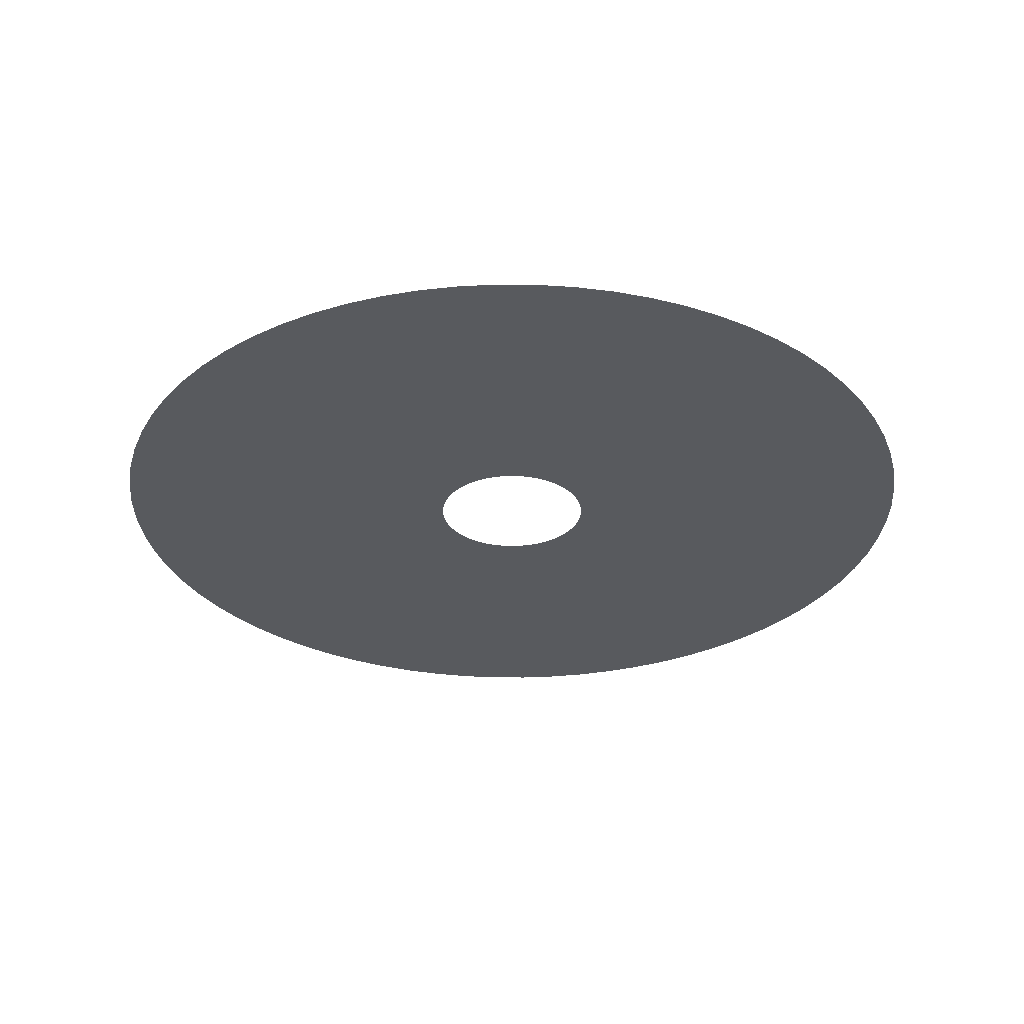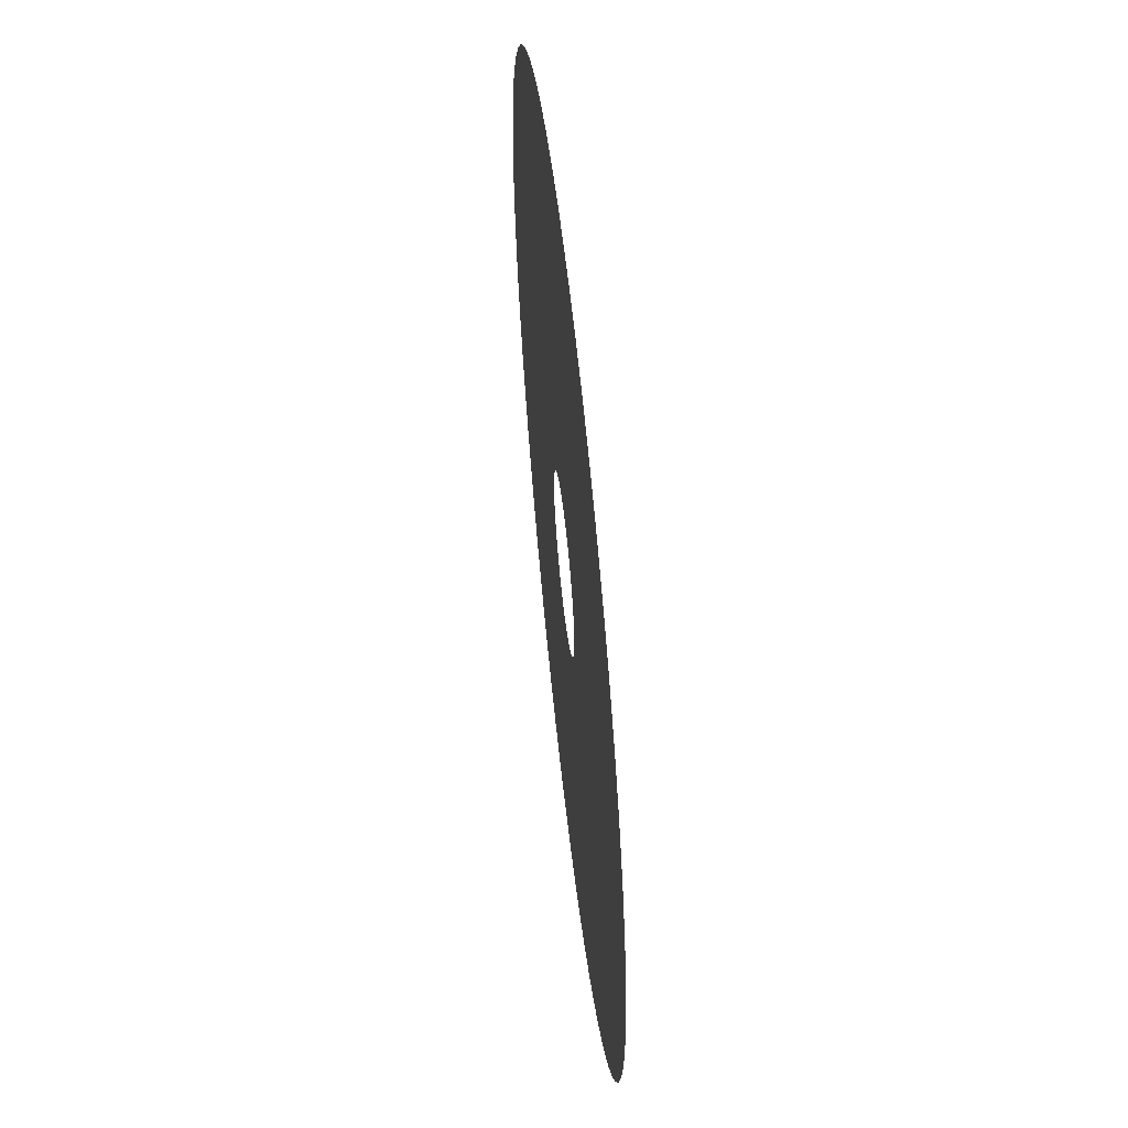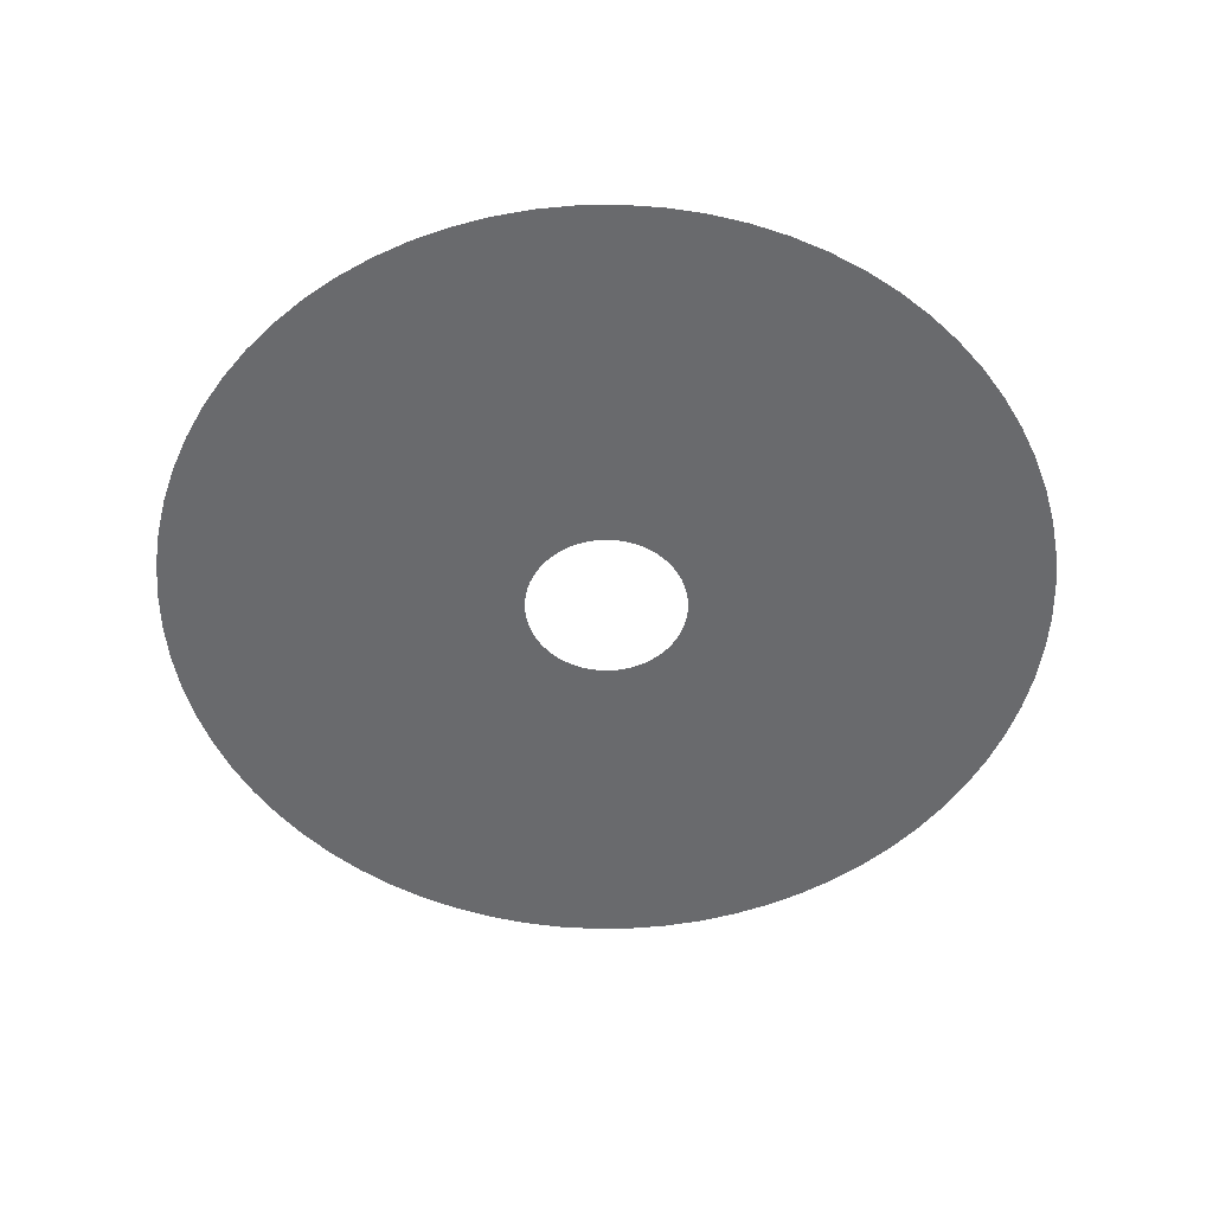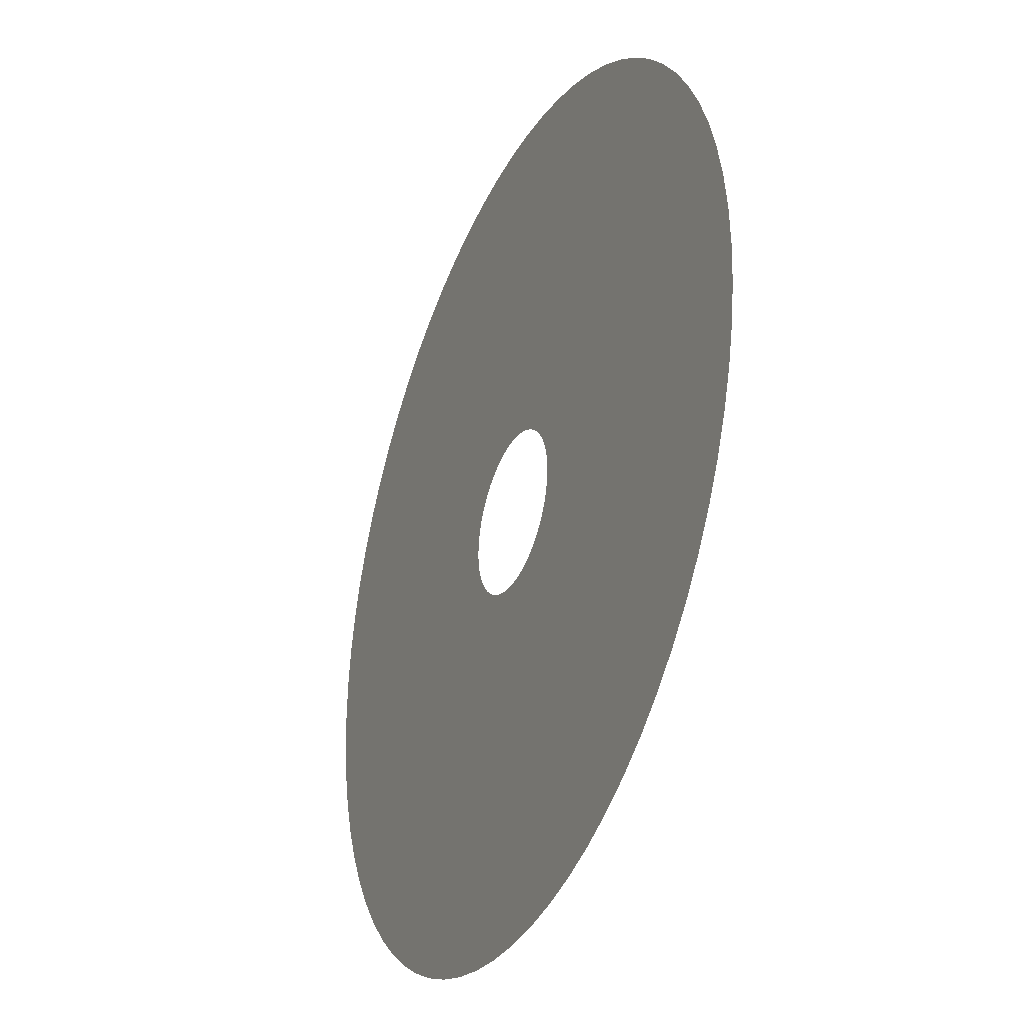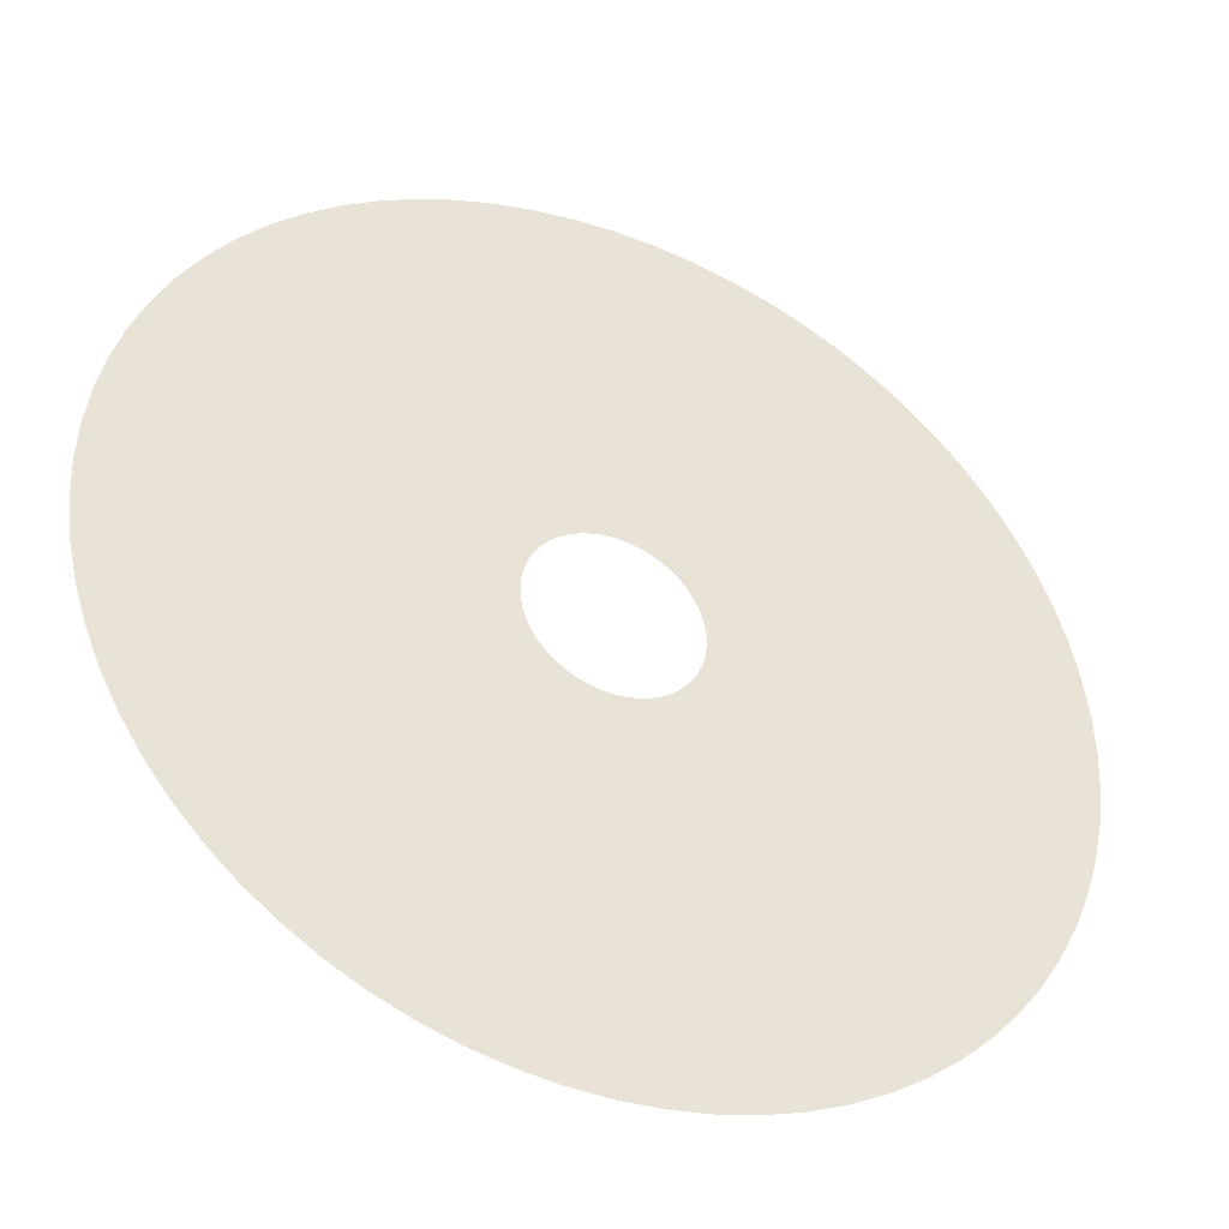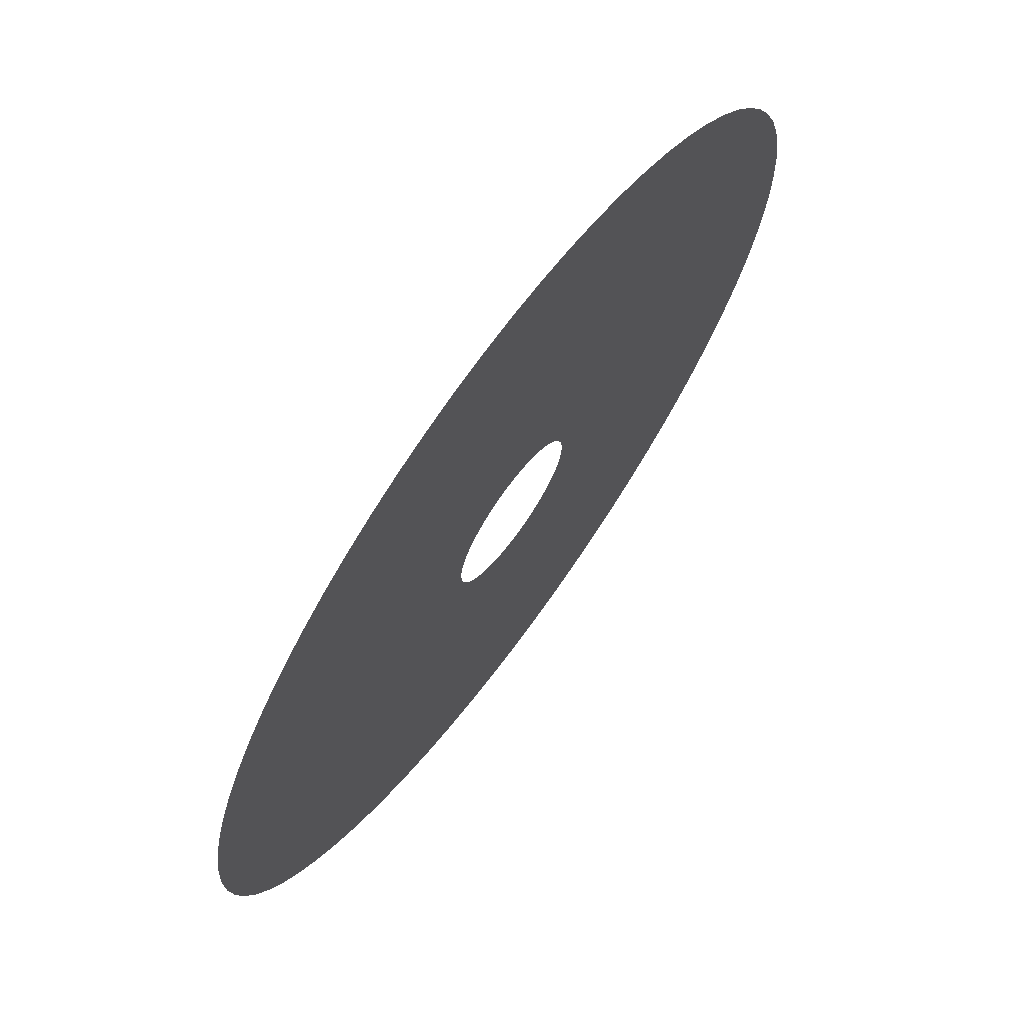
<metadata>
{"format":"obj","ext":"obj","renderer":"f3d","projection":"perspective","resolution":1024,"background":"white","views":[{"elev":-30.5,"azim":147.0,"up":"+Z"},{"elev":58.7,"azim":83.8,"up":"+Y"},{"elev":-53.1,"azim":-71.7,"up":"+Z"},{"elev":-33.0,"azim":-113.9,"up":"+Y"},{"elev":-40.0,"azim":-24.0,"up":"+Y"},{"elev":69.7,"azim":126.2,"up":"+Y"}]}
</metadata>
<code>
v -662.3 -8.111e-14 -3480
v -659.8 -57.72 -3480
v -652.2 -115 -3480
v -639.7 -171.4 -3480
v -622.4 -226.5 -3480
v -600.2 -279.9 -3480
v -573.6 -331.1 -3480
v -542.5 -379.9 -3480
v -507.3 -425.7 -3480
v -468.3 -468.3 -3480
v -425.7 -507.3 -3480
v -379.9 -542.5 -3480
v -331.1 -573.6 -3480
v -279.9 -600.2 -3480
v -226.5 -622.4 -3480
v -171.4 -639.7 -3480
v -115 -652.2 -3480
v -57.72 -659.8 -3480
v 4.055e-14 -662.3 -3480
v 57.72 -659.8 -3480
v 115 -652.2 -3480
v 171.4 -639.7 -3480
v 226.5 -622.4 -3480
v 279.9 -600.2 -3480
v 331.1 -573.6 -3480
v 379.9 -542.5 -3480
v 425.7 -507.3 -3480
v 468.3 -468.3 -3480
v 507.3 -425.7 -3480
v 542.5 -379.9 -3480
v 573.6 -331.1 -3480
v 600.2 -279.9 -3480
v 622.4 -226.5 -3480
v 639.7 -171.4 -3480
v 652.2 -115 -3480
v 659.8 -57.72 -3480
v 662.3 0 -3480
v 659.8 57.72 -3480
v 652.2 115 -3480
v 639.7 171.4 -3480
v 622.4 226.5 -3480
v 600.2 279.9 -3480
v 573.6 331.1 -3480
v 542.5 379.9 -3480
v 507.3 425.7 -3480
v 468.3 468.3 -3480
v 425.7 507.3 -3480
v 379.9 542.5 -3480
v 331.1 573.6 -3480
v 279.9 600.2 -3480
v 226.5 622.4 -3480
v 171.4 639.7 -3480
v 115 652.2 -3480
v 57.72 659.8 -3480
v 4.055e-14 662.3 -3480
v -57.72 659.8 -3480
v -115 652.2 -3480
v -171.4 639.7 -3480
v -226.5 622.4 -3480
v -279.9 600.2 -3480
v -331.1 573.6 -3480
v -379.9 542.5 -3480
v -425.7 507.3 -3480
v -468.3 468.3 -3480
v -507.3 425.7 -3480
v -542.5 379.9 -3480
v -573.6 331.1 -3480
v -600.2 279.9 -3480
v -622.4 226.5 -3480
v -639.7 171.4 -3480
v -652.2 115 -3480
v -659.8 57.72 -3480
v -120.9 -1.48e-14 -3480
v -120.4 -10.54 -3480
v -119 -20.99 -3480
v -116.8 -31.29 -3480
v -113.6 -41.34 -3480
v -109.6 -51.09 -3480
v -104.7 -60.44 -3480
v -99.02 -69.34 -3480
v -92.6 -77.7 -3480
v -85.48 -85.48 -3480
v -77.7 -92.6 -3480
v -69.34 -99.02 -3480
v -60.44 -104.7 -3480
v -51.09 -109.6 -3480
v -41.34 -113.6 -3480
v -31.29 -116.8 -3480
v -20.99 -119 -3480
v -10.54 -120.4 -3480
v 7.402e-15 -120.9 -3480
v 10.54 -120.4 -3480
v 20.99 -119 -3480
v 31.29 -116.8 -3480
v 41.34 -113.6 -3480
v 51.09 -109.6 -3480
v 60.44 -104.7 -3480
v 69.34 -99.02 -3480
v 77.7 -92.6 -3480
v 85.48 -85.48 -3480
v 92.6 -77.7 -3480
v 99.02 -69.34 -3480
v 104.7 -60.44 -3480
v 109.6 -51.09 -3480
v 113.6 -41.34 -3480
v 116.8 -31.29 -3480
v 119 -20.99 -3480
v 120.4 -10.54 -3480
v 120.9 0 -3480
v 120.4 10.54 -3480
v 119 20.99 -3480
v 116.8 31.29 -3480
v 113.6 41.34 -3480
v 109.6 51.09 -3480
v 104.7 60.44 -3480
v 99.02 69.34 -3480
v 92.6 77.7 -3480
v 85.48 85.48 -3480
v 77.7 92.6 -3480
v 69.34 99.02 -3480
v 60.44 104.7 -3480
v 51.09 109.6 -3480
v 41.34 113.6 -3480
v 31.29 116.8 -3480
v 20.99 119 -3480
v 10.54 120.4 -3480
v 7.402e-15 120.9 -3480
v -10.54 120.4 -3480
v -20.99 119 -3480
v -31.29 116.8 -3480
v -41.34 113.6 -3480
v -51.09 109.6 -3480
v -60.44 104.7 -3480
v -69.34 99.02 -3480
v -77.7 92.6 -3480
v -85.48 85.48 -3480
v -92.6 77.7 -3480
v -99.02 69.34 -3480
v -104.7 60.44 -3480
v -109.6 51.09 -3480
v -113.6 41.34 -3480
v -116.8 31.29 -3480
v -119 20.99 -3480
v -120.4 10.54 -3480
f 1 2 74 73
f 2 3 75 74
f 3 4 76 75
f 4 5 77 76
f 5 6 78 77
f 6 7 79 78
f 7 8 80 79
f 8 9 81 80
f 9 10 82 81
f 10 11 83 82
f 11 12 84 83
f 12 13 85 84
f 13 14 86 85
f 14 15 87 86
f 15 16 88 87
f 16 17 89 88
f 17 18 90 89
f 18 19 91 90
f 19 20 92 91
f 20 21 93 92
f 21 22 94 93
f 22 23 95 94
f 23 24 96 95
f 24 25 97 96
f 25 26 98 97
f 26 27 99 98
f 27 28 100 99
f 28 29 101 100
f 29 30 102 101
f 30 31 103 102
f 31 32 104 103
f 32 33 105 104
f 33 34 106 105
f 34 35 107 106
f 35 36 108 107
f 36 37 109 108
f 37 38 110 109
f 38 39 111 110
f 39 40 112 111
f 40 41 113 112
f 41 42 114 113
f 42 43 115 114
f 43 44 116 115
f 44 45 117 116
f 45 46 118 117
f 46 47 119 118
f 47 48 120 119
f 48 49 121 120
f 49 50 122 121
f 50 51 123 122
f 51 52 124 123
f 52 53 125 124
f 53 54 126 125
f 54 55 127 126
f 55 56 128 127
f 56 57 129 128
f 57 58 130 129
f 58 59 131 130
f 59 60 132 131
f 60 61 133 132
f 61 62 134 133
f 62 63 135 134
f 63 64 136 135
f 64 65 137 136
f 65 66 138 137
f 66 67 139 138
f 67 68 140 139
f 68 69 141 140
f 69 70 142 141
f 70 71 143 142
f 71 72 144 143
f 72 1 73 144

</code>
